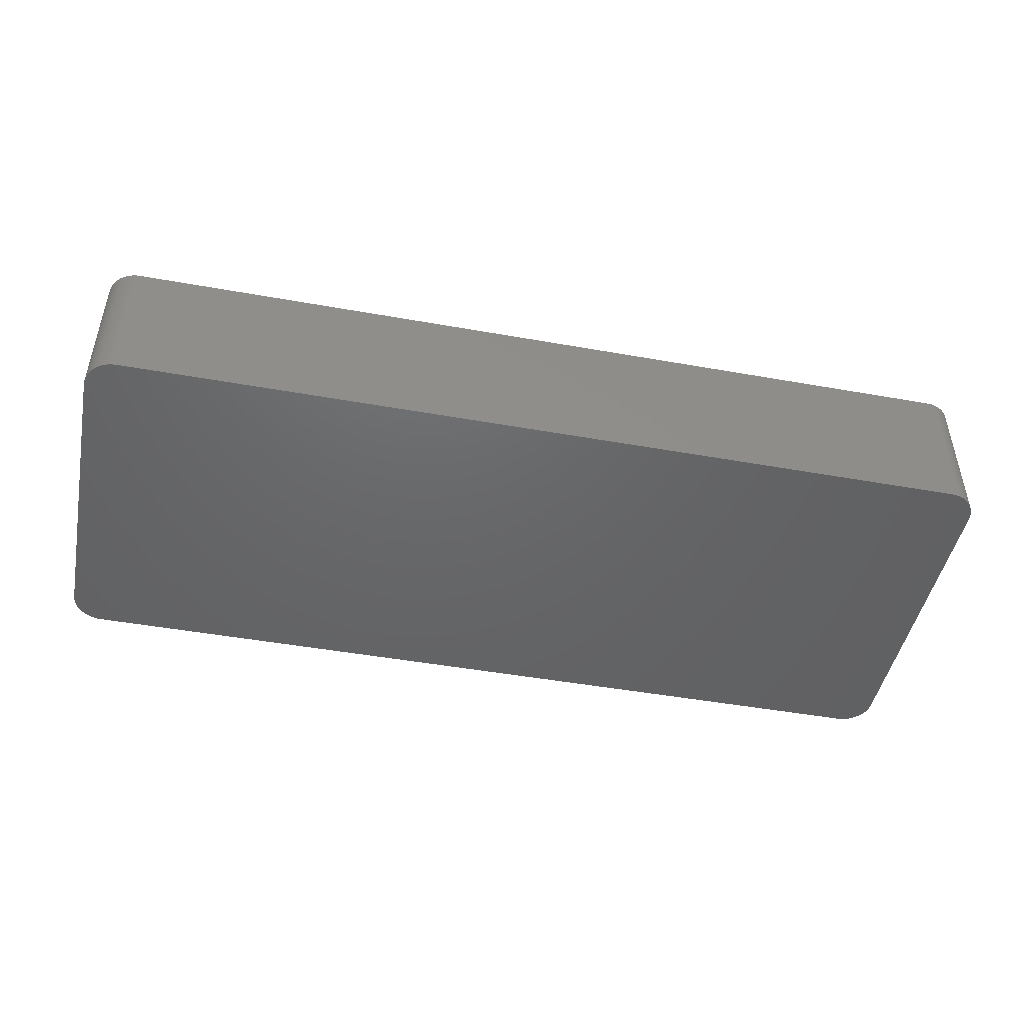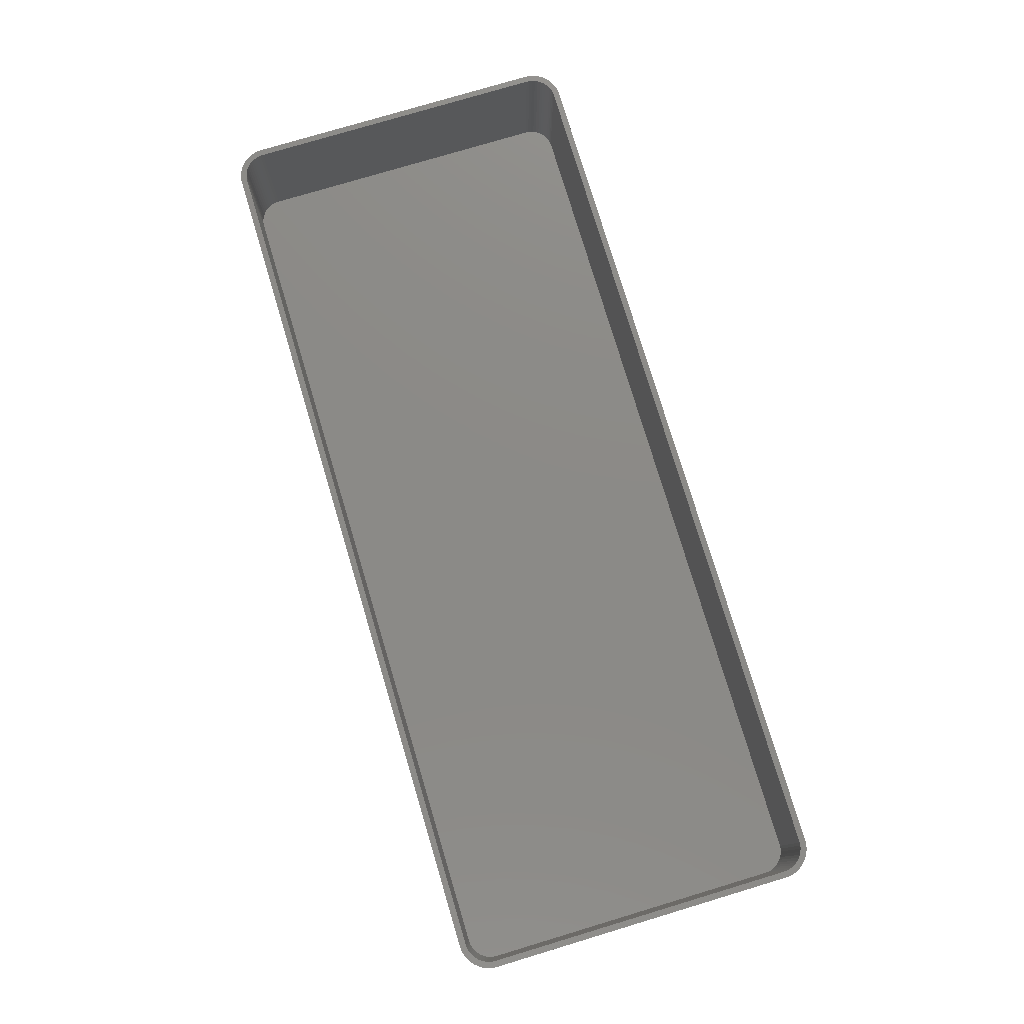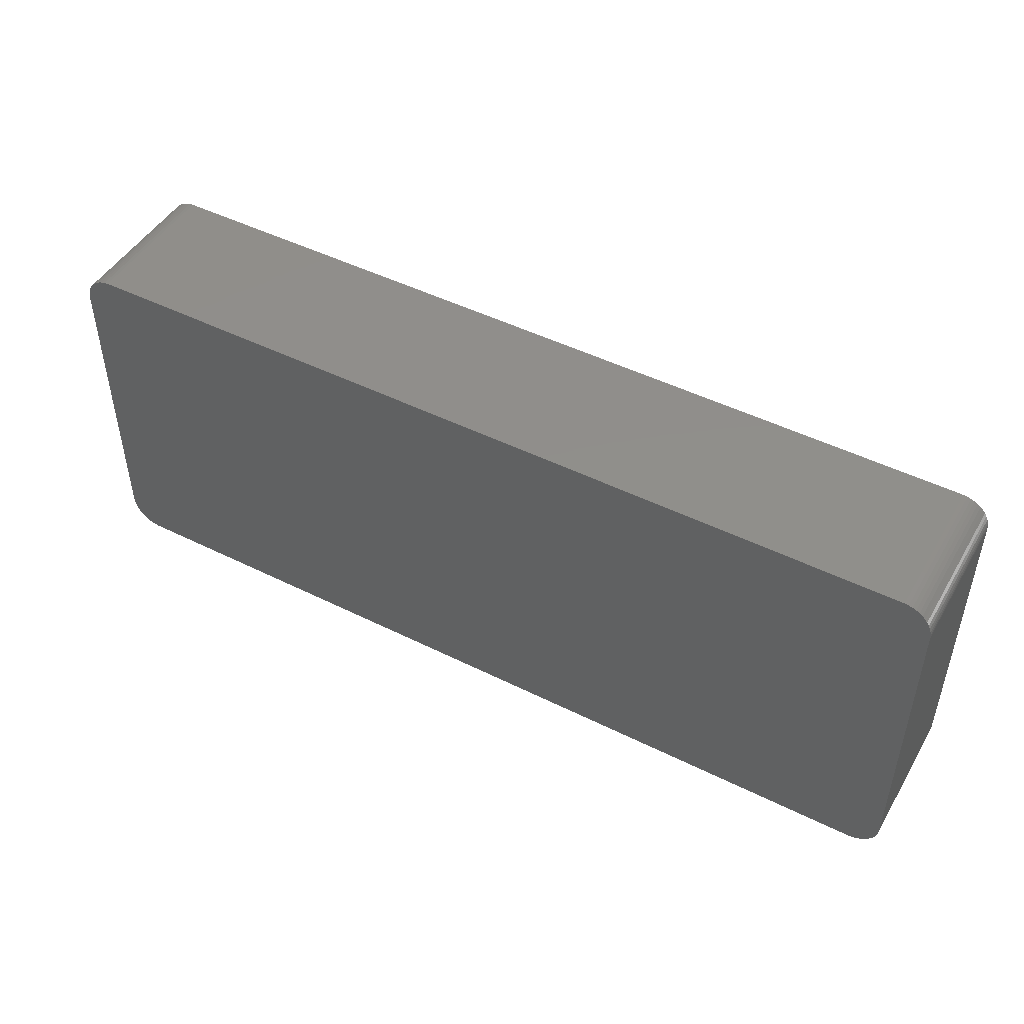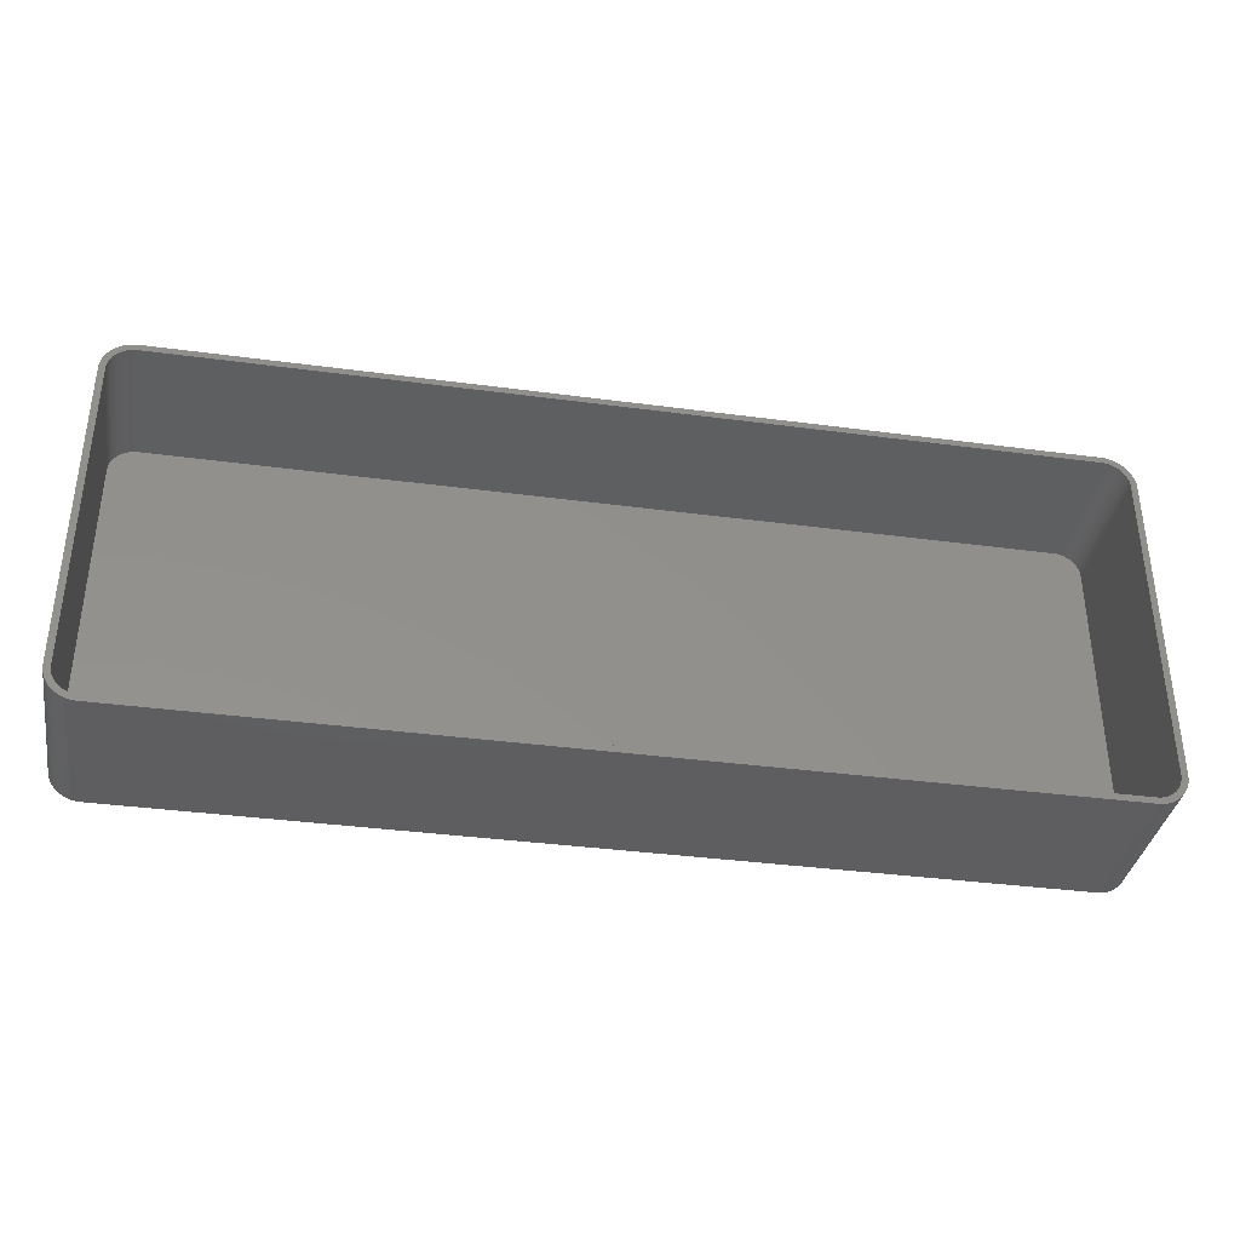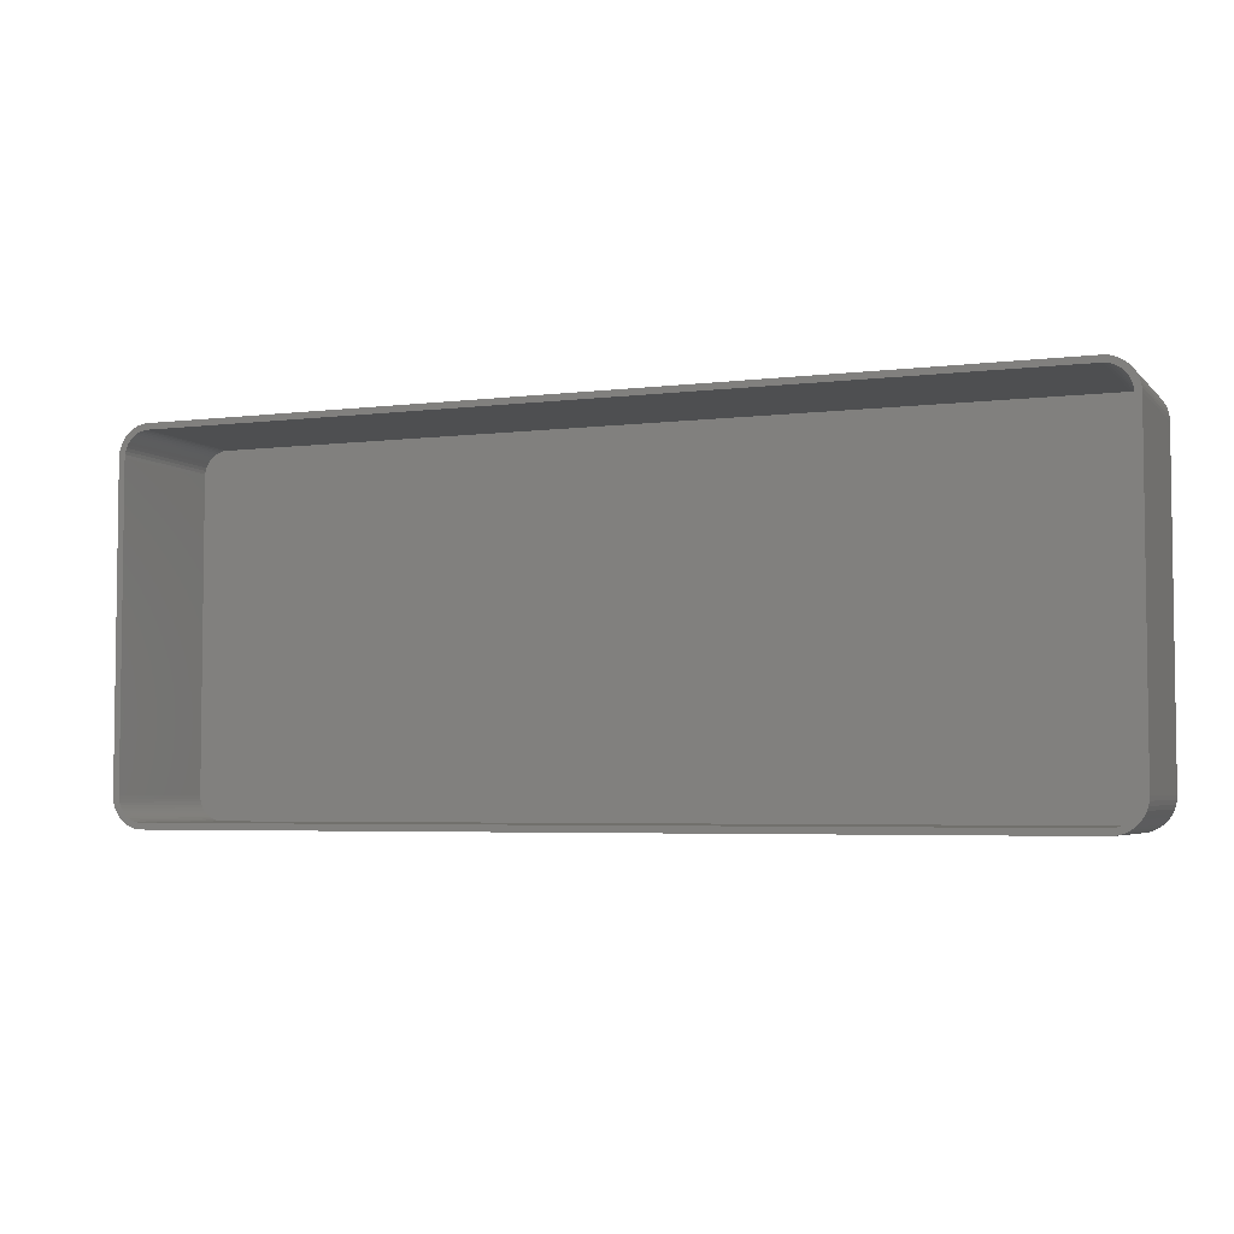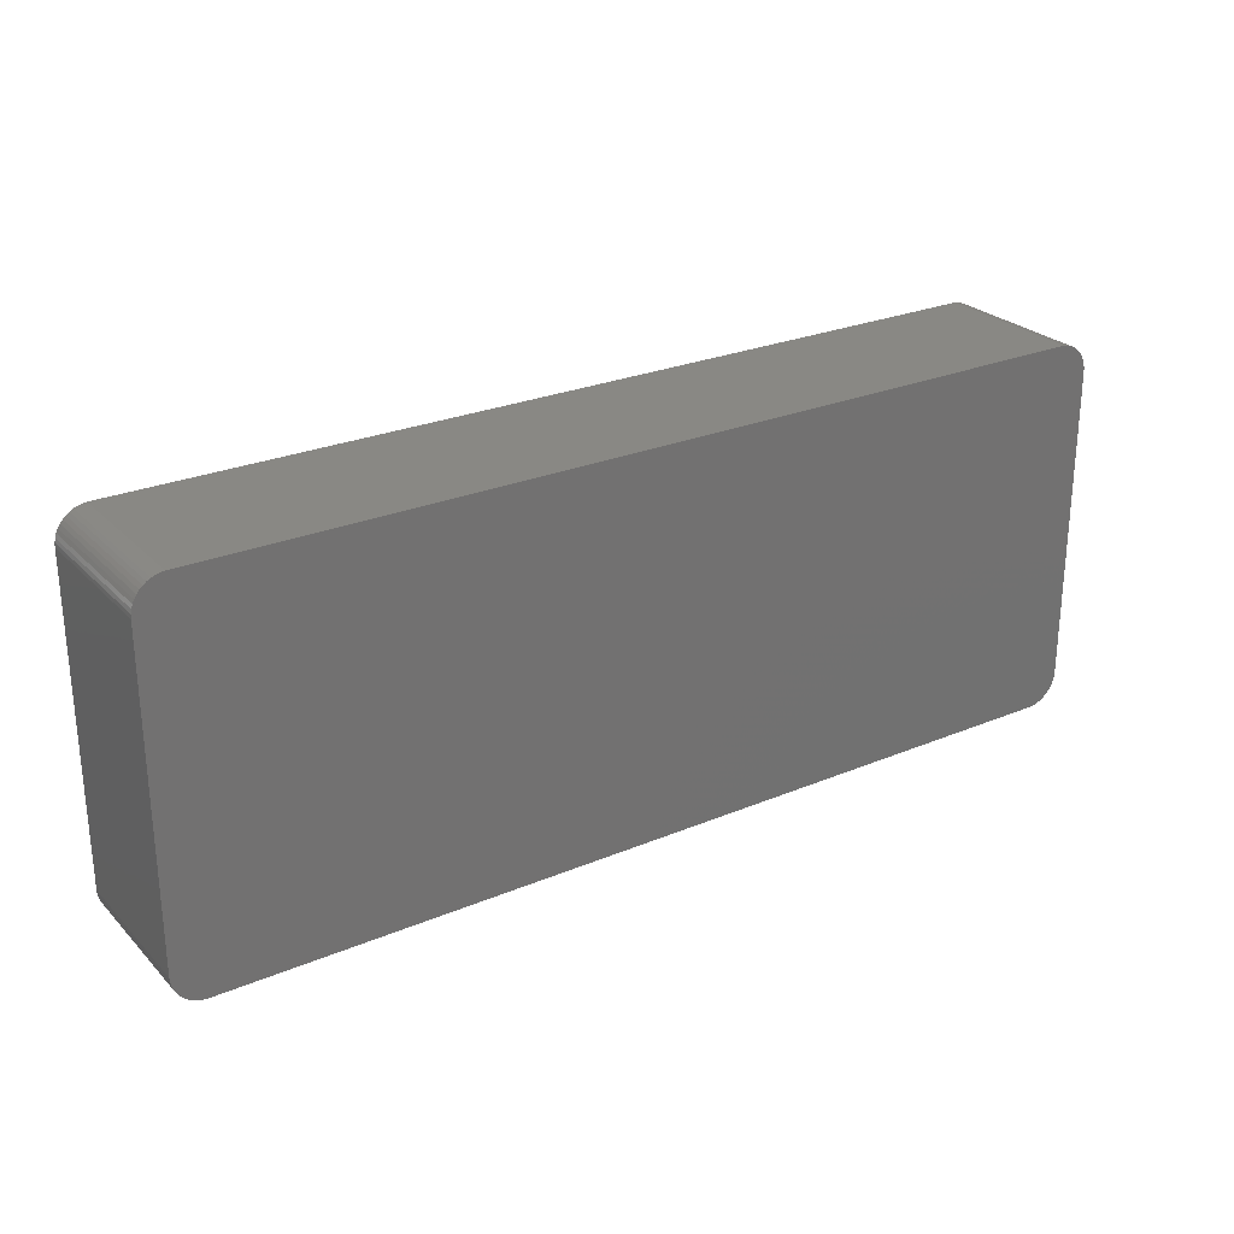
<metadata>
{"format":"stl","ext":"stl","renderer":"f3d","projection":"perspective","resolution":1024,"background":"white","views":[{"elev":-46.7,"azim":-11.5,"up":"+Z"},{"elev":77.8,"azim":73.3,"up":"+Z"},{"elev":47.6,"azim":-150.7,"up":"+Y"},{"elev":-36.4,"azim":-9.9,"up":"+Y"},{"elev":-4.5,"azim":21.8,"up":"+Y"},{"elev":26.2,"azim":146.5,"up":"+Y"}]}
</metadata>
<code>
# stl→obj: 208 verts, 412 faces
v -75 -25 0
v -75 25 24
v -75 25 0
v -75 -25 24
v -74.05 27.94 0
v -73.64 28.42 24
v -73.64 28.42 0
v -74.05 27.94 24
v 75 25 24
v 74.96 25.63 0
v 74.96 25.63 24
v 75 25 0
v 74 25 24
v 75 -25 24
v 73.97 25.5 24
v 74.84 26.24 24
v 74 -25 24
v 73.87 25.99 24
v 74.65 26.84 24
v 74.96 -25.63 24
v 73.72 26.47 24
v 74.38 27.41 24
v 73.97 -25.5 24
v 73.51 26.93 24
v 74.05 27.94 24
v 74.84 -26.24 24
v 73.87 -25.99 24
v 73.24 27.35 24
v 73.64 28.42 24
v 72.92 27.74 24
v 73.19 28.85 24
v 72.55 28.08 24
v 72.68 29.22 24
v 72.14 28.38 24
v 72.13 29.52 24
v 71.7 28.62 24
v 71.55 29.76 24
v 71.24 28.8 24
v 70.94 29.91 24
v 70.75 28.93 24
v 70.31 29.99 24
v 70.25 28.99 24
v -70.25 28.99 24
v -70.31 29.99 24
v -70.75 28.93 24
v -70.94 29.91 24
v -71.24 28.8 24
v -71.55 29.76 24
v -71.7 28.62 24
v -72.13 29.52 24
v -72.14 28.38 24
v -72.68 29.22 24
v -72.55 28.08 24
v -73.19 28.85 24
v -72.92 27.74 24
v -73.24 27.35 24
v -73.51 26.93 24
v -74.38 27.41 24
v -73.72 26.47 24
v -74.84 26.24 24
v -73.87 25.99 24
v -74.65 26.84 24
v 74.65 -26.84 24
v 73.72 -26.47 24
v 74.38 -27.41 24
v 73.51 -26.93 24
v 74.05 -27.94 24
v 73.24 -27.35 24
v 73.64 -28.42 24
v 72.92 -27.74 24
v 73.19 -28.85 24
v 72.55 -28.08 24
v 72.68 -29.22 24
v 72.14 -28.38 24
v 72.13 -29.52 24
v 71.7 -28.62 24
v 71.55 -29.76 24
v 71.24 -28.8 24
v 70.94 -29.91 24
v 70.75 -28.93 24
v 70.31 -29.99 24
v 70.25 -28.99 24
v -70.25 -28.99 24
v -70.31 -29.99 24
v -70.75 -28.93 24
v -70.94 -29.91 24
v -71.24 -28.8 24
v -71.55 -29.76 24
v -71.7 -28.62 24
v -72.13 -29.52 24
v -72.14 -28.38 24
v -72.68 -29.22 24
v -72.55 -28.08 24
v -73.19 -28.85 24
v -72.92 -27.74 24
v -73.64 -28.42 24
v -73.24 -27.35 24
v -74.05 -27.94 24
v -73.51 -26.93 24
v -74.38 -27.41 24
v -73.72 -26.47 24
v -74.65 -26.84 24
v -73.87 -25.99 24
v -74.84 -26.24 24
v -73.97 -25.5 24
v -74.96 -25.63 24
v -74 -25 24
v -74 25 24
v -73.97 25.5 24
v -74.96 25.63 24
v -70.31 -29.99 0
v 70.31 -29.99 0
v -70.31 29.99 0
v -70.94 29.91 0
v -73.64 -28.42 0
v -73.19 -28.85 0
v 75 -25 0
v 74.96 -25.63 0
v 71.55 29.76 0
v 70.94 29.91 0
v 70.31 29.99 0
v -74.65 -26.84 0
v -74.84 -26.24 0
v -72.13 -29.52 0
v -71.55 -29.76 0
v 70.94 -29.91 0
v 74.84 -26.24 0
v 74.65 -26.84 0
v 74.65 26.84 0
v 74.84 26.24 0
v 73.64 28.42 0
v 74.05 27.94 0
v -74.96 -25.63 0
v 74.38 -27.41 0
v 74.05 -27.94 0
v 73.64 -28.42 0
v 74.38 27.41 0
v 73.19 -28.85 0
v 72.68 -29.22 0
v 72.13 -29.52 0
v 73.19 28.85 0
v 71.55 -29.76 0
v 72.68 29.22 0
v 72.13 29.52 0
v -70.94 -29.91 0
v -72.68 -29.22 0
v -71.55 29.76 0
v -72.13 29.52 0
v -72.68 29.22 0
v -74.05 -27.94 0
v -73.19 28.85 0
v -74.38 -27.41 0
v -74.38 27.41 0
v -74.65 26.84 0
v -74.84 26.24 0
v -74.96 25.63 0
v -73.72 26.47 2
v -73.87 25.99 2
v -70.25 28.99 2
v 70.25 28.99 2
v -70.75 -28.93 2
v -71.24 -28.8 2
v 71.24 28.8 2
v 71.7 28.62 2
v 70.25 -28.99 2
v -70.25 -28.99 2
v -72.14 28.38 2
v -71.7 28.62 2
v -72.55 28.08 2
v 70.75 28.93 2
v 72.14 28.38 2
v 74 25 2
v 73.97 25.5 2
v 73.97 -25.5 2
v 74 -25 2
v -71.7 -28.62 2
v -73.51 26.93 2
v -73.97 25.5 2
v -74 25 2
v -74 -25 2
v 72.55 28.08 2
v 72.92 27.74 2
v 73.87 25.99 2
v 73.72 26.47 2
v 73.24 27.35 2
v 72.92 -27.74 2
v 73.24 -27.35 2
v 73.87 -25.99 2
v -71.24 28.8 2
v -72.92 27.74 2
v -73.24 27.35 2
v 72.14 -28.38 2
v 71.7 -28.62 2
v 72.55 -28.08 2
v 73.72 -26.47 2
v -72.14 -28.38 2
v -72.55 -28.08 2
v -72.92 -27.74 2
v -70.75 28.93 2
v 73.51 26.93 2
v 73.51 -26.93 2
v 71.24 -28.8 2
v 70.75 -28.93 2
v -73.24 -27.35 2
v -73.51 -26.93 2
v -73.72 -26.47 2
v -73.87 -25.99 2
v -73.97 -25.5 2
f 1 2 3
f 2 1 4
f 5 6 7
f 6 5 8
f 9 10 11
f 10 9 12
f 13 9 11
f 9 13 14
f 15 11 16
f 17 14 13
f 18 16 19
f 14 17 20
f 21 19 22
f 23 20 17
f 24 22 25
f 20 23 26
f 27 26 23
f 11 15 13
f 16 18 15
f 19 21 18
f 28 25 29
f 22 24 21
f 25 28 24
f 30 29 31
f 29 30 28
f 32 31 33
f 31 32 30
f 33 34 32
f 35 34 33
f 35 36 34
f 37 36 35
f 37 38 36
f 39 38 37
f 39 40 38
f 41 40 39
f 41 42 40
f 41 43 42
f 44 43 41
f 44 45 43
f 46 45 44
f 46 47 45
f 48 47 46
f 48 49 47
f 50 49 48
f 50 51 49
f 52 51 50
f 51 52 53
f 54 53 52
f 53 54 55
f 6 55 54
f 55 6 56
f 8 56 6
f 56 8 57
f 58 57 8
f 57 58 59
f 60 61 62
f 59 62 61
f 62 59 58
f 26 27 63
f 64 63 27
f 63 64 65
f 66 65 64
f 65 66 67
f 68 67 66
f 67 68 69
f 70 69 68
f 69 70 71
f 72 71 70
f 71 72 73
f 74 73 72
f 74 75 73
f 76 75 74
f 76 77 75
f 78 77 76
f 78 79 77
f 80 79 78
f 80 81 79
f 82 81 80
f 83 81 82
f 83 84 81
f 85 84 83
f 85 86 84
f 87 86 85
f 87 88 86
f 89 88 87
f 89 90 88
f 91 90 89
f 92 91 93
f 91 92 90
f 94 93 95
f 93 94 92
f 96 95 97
f 98 97 99
f 95 96 94
f 100 99 101
f 102 101 103
f 104 103 105
f 97 98 96
f 106 105 107
f 108 2 107
f 61 60 109
f 4 107 2
f 110 109 60
f 106 107 4
f 109 110 108
f 99 100 98
f 108 110 2
f 101 102 100
f 103 104 102
f 105 106 104
f 111 81 84
f 81 111 112
f 113 46 44
f 46 113 114
f 115 94 96
f 94 115 116
f 20 117 14
f 117 20 118
f 119 39 37
f 39 119 120
f 14 12 9
f 12 14 117
f 121 44 41
f 44 121 113
f 122 104 123
f 104 122 102
f 124 88 90
f 88 124 125
f 112 79 81
f 79 112 126
f 63 127 26
f 127 63 128
f 16 129 19
f 129 16 130
f 25 131 29
f 131 25 132
f 120 41 39
f 41 120 121
f 133 4 1
f 4 133 106
f 112 117 118
f 117 112 12
f 112 118 127
f 121 12 112
f 112 127 128
f 12 121 10
f 112 128 134
f 10 121 130
f 112 134 135
f 130 121 129
f 112 135 136
f 129 121 137
f 112 136 138
f 137 121 132
f 112 138 139
f 132 121 131
f 112 139 140
f 131 121 141
f 112 140 142
f 141 121 143
f 112 142 126
f 143 121 144
f 144 121 119
f 119 121 120
f 111 121 112
f 111 113 121
f 1 111 145
f 111 1 113
f 1 145 125
f 3 113 1
f 1 125 124
f 113 3 114
f 1 124 146
f 114 3 147
f 1 146 116
f 147 3 148
f 1 116 115
f 148 3 149
f 1 115 150
f 149 3 151
f 1 150 152
f 151 3 7
f 1 152 122
f 7 3 5
f 1 122 123
f 5 3 153
f 1 123 133
f 153 3 154
f 154 3 155
f 155 3 156
f 123 106 133
f 106 123 104
f 115 98 150
f 98 115 96
f 152 102 122
f 102 152 100
f 116 92 94
f 92 116 146
f 125 86 88
f 86 125 145
f 145 84 86
f 84 145 111
f 26 118 20
f 118 26 127
f 69 135 67
f 135 69 136
f 11 130 16
f 130 11 10
f 22 132 25
f 132 22 137
f 19 137 22
f 137 19 129
f 131 31 29
f 31 131 141
f 154 58 153
f 58 154 62
f 151 6 54
f 6 151 7
f 149 54 52
f 54 149 151
f 114 48 46
f 48 114 147
f 150 100 152
f 100 150 98
f 146 90 92
f 90 146 124
f 142 75 77
f 75 142 140
f 67 134 65
f 134 67 135
f 144 37 35
f 37 144 119
f 143 35 33
f 35 143 144
f 3 110 156
f 110 3 2
f 156 60 155
f 60 156 110
f 153 8 5
f 8 153 58
f 155 62 154
f 62 155 60
f 148 52 50
f 52 148 149
f 126 77 79
f 77 126 142
f 138 69 71
f 69 138 136
f 140 73 75
f 73 140 139
f 65 128 63
f 128 65 134
f 141 33 31
f 33 141 143
f 147 50 48
f 50 147 148
f 139 71 73
f 71 139 138
f 61 157 59
f 157 61 158
f 159 42 43
f 42 159 160
f 161 87 85
f 87 161 162
f 163 36 38
f 36 163 164
f 165 83 82
f 83 165 166
f 167 49 51
f 49 167 168
f 169 51 53
f 51 169 167
f 170 38 40
f 38 170 163
f 164 34 36
f 34 164 171
f 172 15 173
f 15 172 13
f 174 17 175
f 17 174 23
f 166 85 83
f 85 166 161
f 162 89 87
f 89 162 176
f 59 177 57
f 177 59 157
f 109 158 61
f 158 109 178
f 107 179 108
f 179 107 180
f 160 40 42
f 40 160 170
f 181 30 32
f 30 181 182
f 183 21 184
f 21 183 18
f 185 30 182
f 30 185 28
f 186 68 187
f 68 186 70
f 188 23 174
f 23 188 27
f 175 13 172
f 13 175 17
f 168 47 49
f 47 168 189
f 190 53 55
f 53 190 169
f 56 190 55
f 190 56 191
f 108 178 109
f 178 108 179
f 171 32 34
f 32 171 181
f 173 18 183
f 18 173 15
f 192 76 74
f 76 192 193
f 186 72 70
f 72 186 194
f 195 27 188
f 27 195 64
f 176 91 89
f 91 176 196
f 197 95 93
f 95 197 198
f 189 45 47
f 45 189 199
f 57 191 56
f 191 57 177
f 160 172 173
f 172 160 175
f 160 173 183
f 165 175 160
f 160 183 184
f 175 165 174
f 160 184 200
f 174 165 188
f 160 200 185
f 188 165 195
f 160 185 182
f 195 165 201
f 160 182 181
f 201 165 187
f 160 181 171
f 187 165 186
f 160 171 164
f 186 165 194
f 160 164 163
f 194 165 192
f 160 163 170
f 192 165 193
f 193 165 202
f 202 165 203
f 159 165 160
f 159 166 165
f 179 159 199
f 159 179 166
f 179 199 189
f 180 166 179
f 179 189 168
f 166 180 161
f 179 168 167
f 161 180 162
f 179 167 169
f 162 180 176
f 179 169 190
f 176 180 196
f 179 190 191
f 196 180 197
f 179 191 177
f 197 180 198
f 179 177 157
f 198 180 204
f 179 157 158
f 204 180 205
f 179 158 178
f 205 180 206
f 206 180 207
f 207 180 208
f 95 204 97
f 204 95 198
f 200 28 185
f 28 200 24
f 184 24 200
f 24 184 21
f 193 78 76
f 78 193 202
f 194 74 72
f 74 194 192
f 201 64 195
f 64 201 66
f 187 66 201
f 66 187 68
f 196 93 91
f 93 196 197
f 199 43 45
f 43 199 159
f 99 206 101
f 206 99 205
f 97 205 99
f 205 97 204
f 202 80 78
f 80 202 203
f 203 82 80
f 82 203 165
f 103 208 105
f 208 103 207
f 105 180 107
f 180 105 208
f 101 207 103
f 207 101 206

</code>
